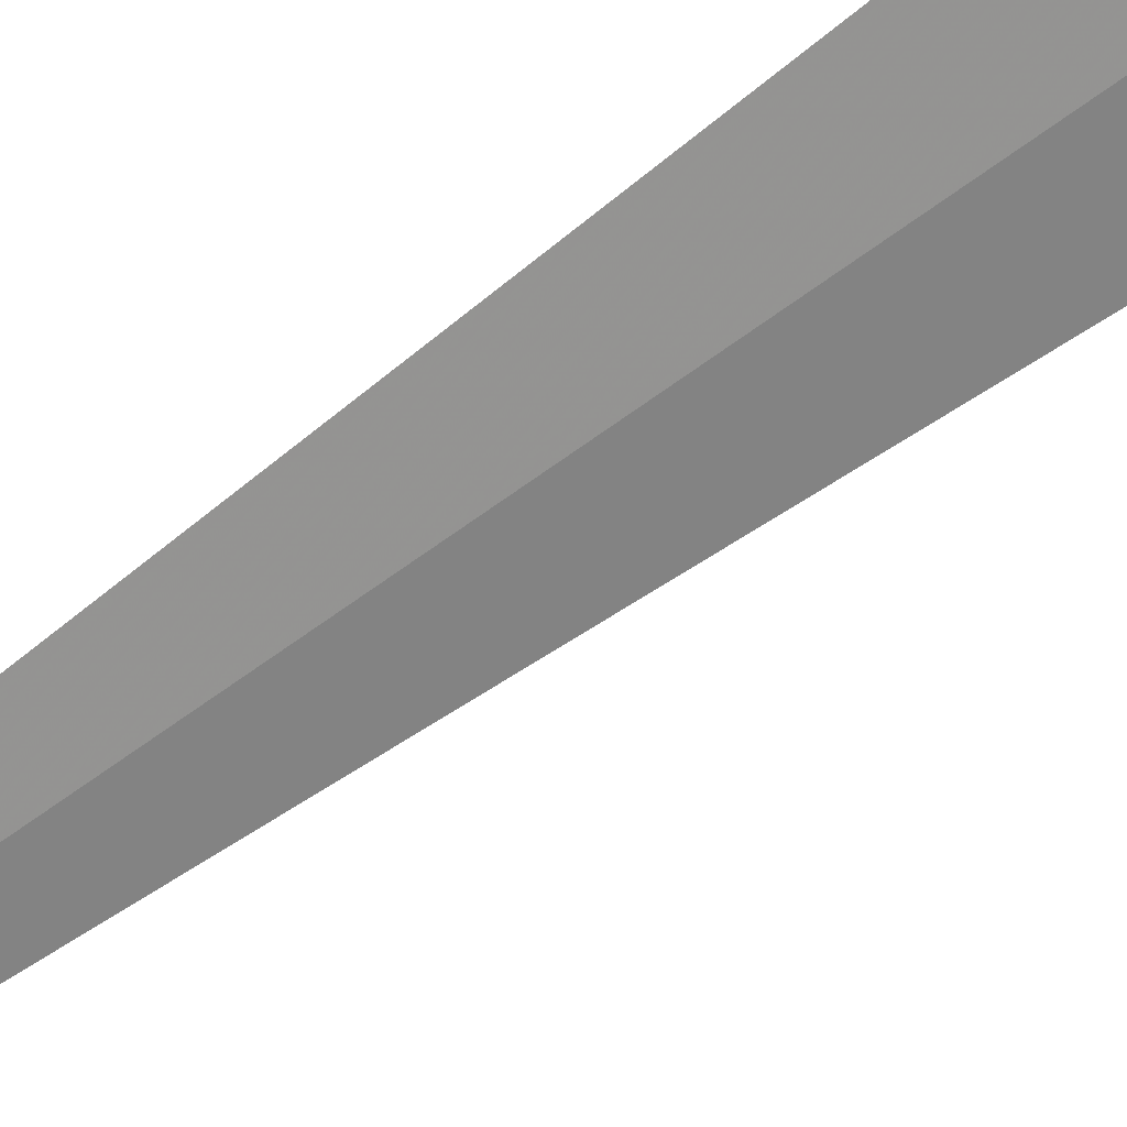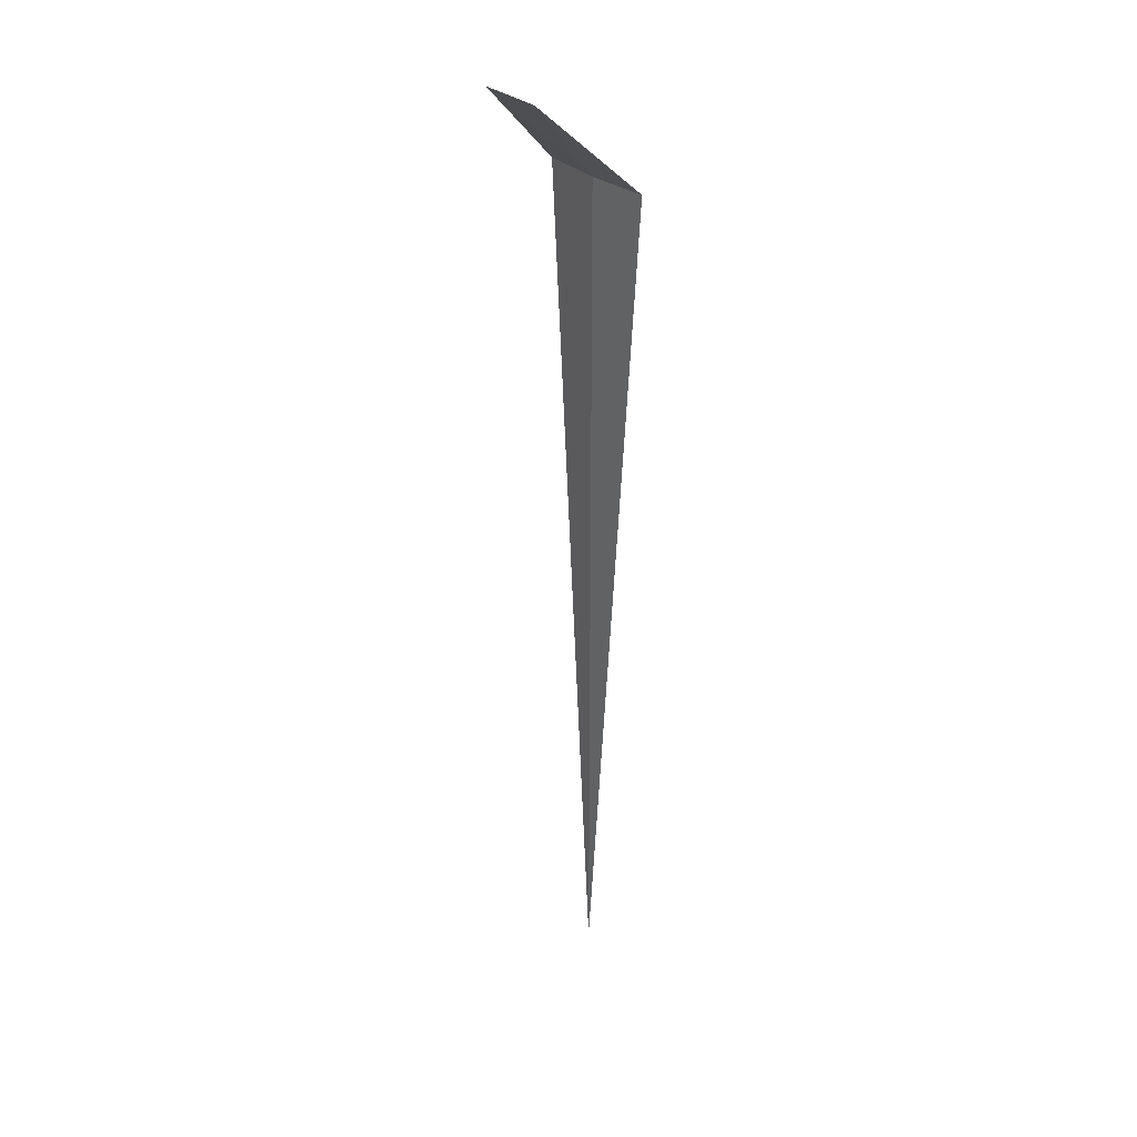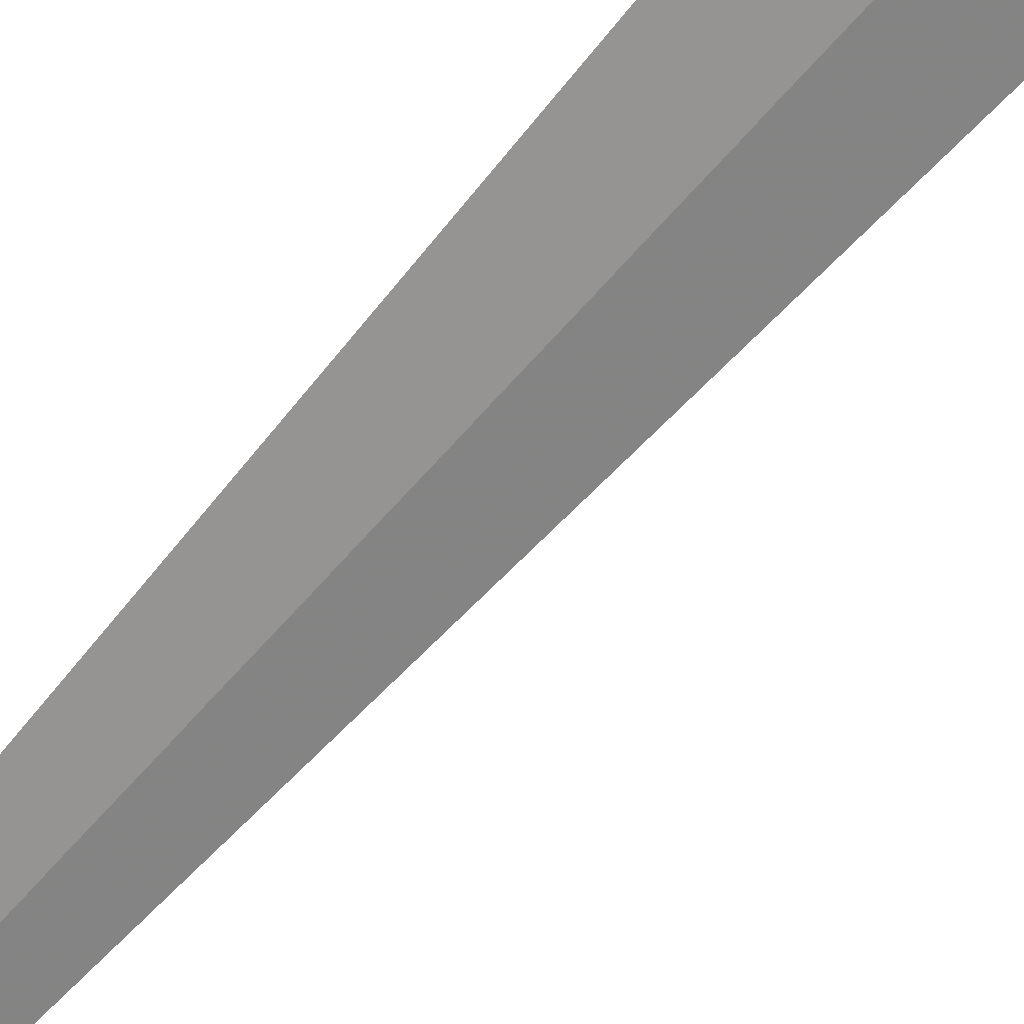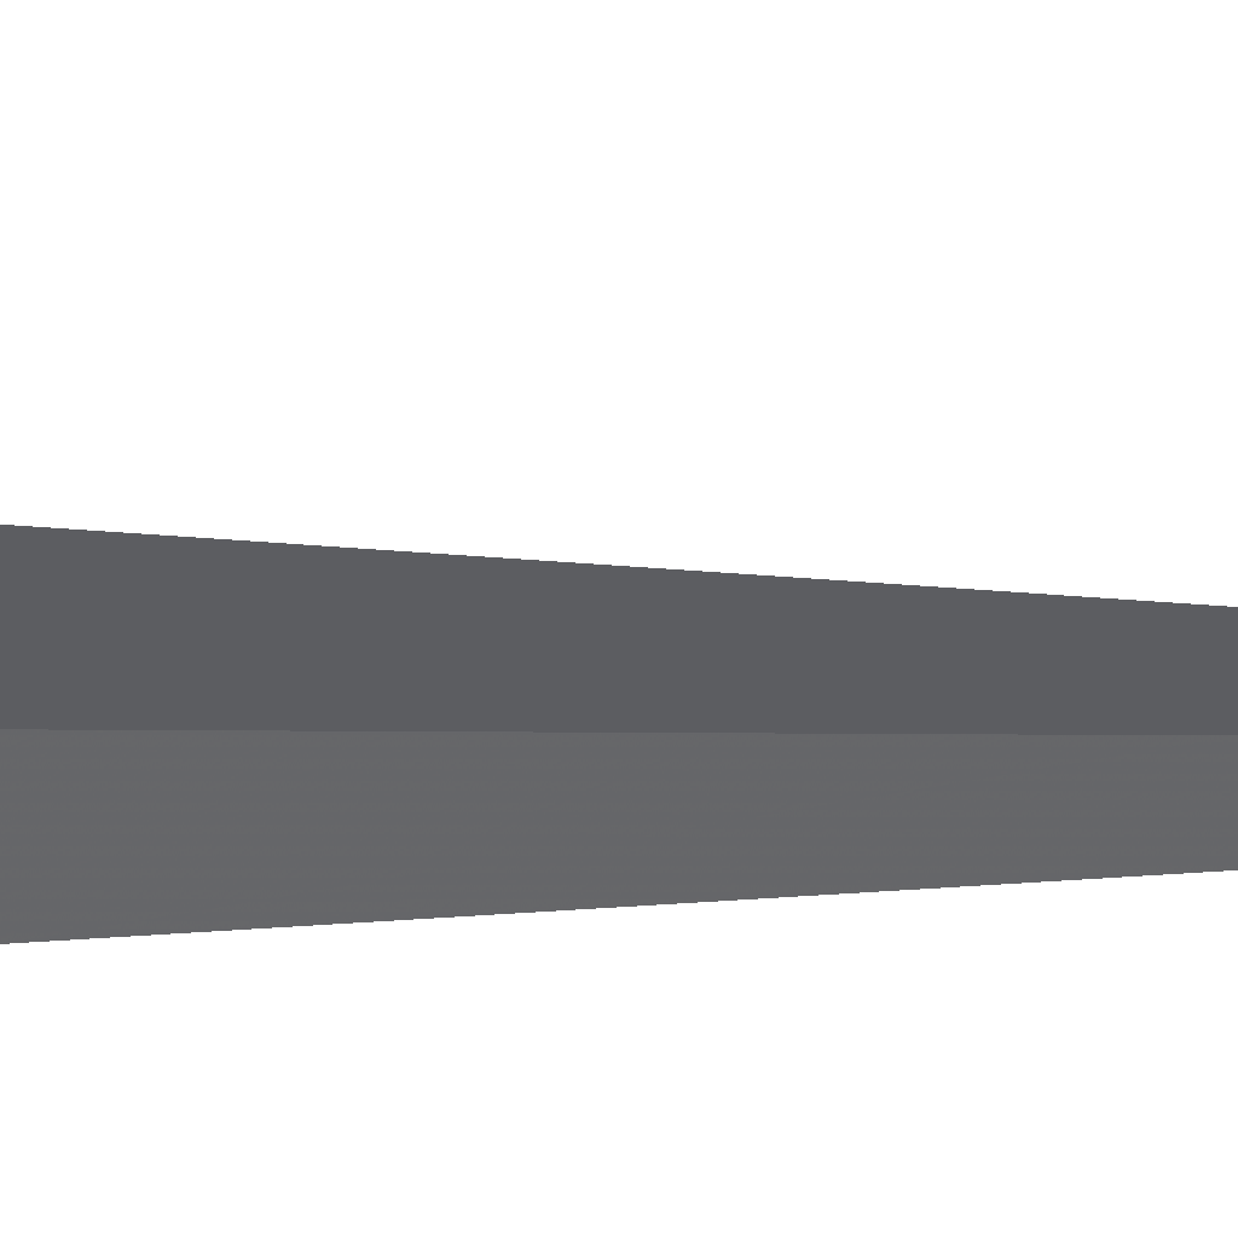
<metadata>
{"format":"obj","ext":"obj","renderer":"f3d","projection":"perspective","resolution":1024,"background":"white","views":[{"elev":73.8,"azim":-125.3,"up":"+Y"},{"elev":30.5,"azim":-79.5,"up":"+Z"},{"elev":78.7,"azim":-137.1,"up":"+Y"},{"elev":-1.1,"azim":71.6,"up":"+Y"}]}
</metadata>
<code>
v 17.95 -8.786 22.04
v 17.94 -8.803 12.17
v 18.46 -8.274 22.04
v 17.5 -9.357 22.04
v 16.97 -8.401 23.04
v 17.49 -7.815 23.04
f 1 5 4
f 1 3 6
f 1 6 5
f 1 4 2
f 1 2 3

</code>
